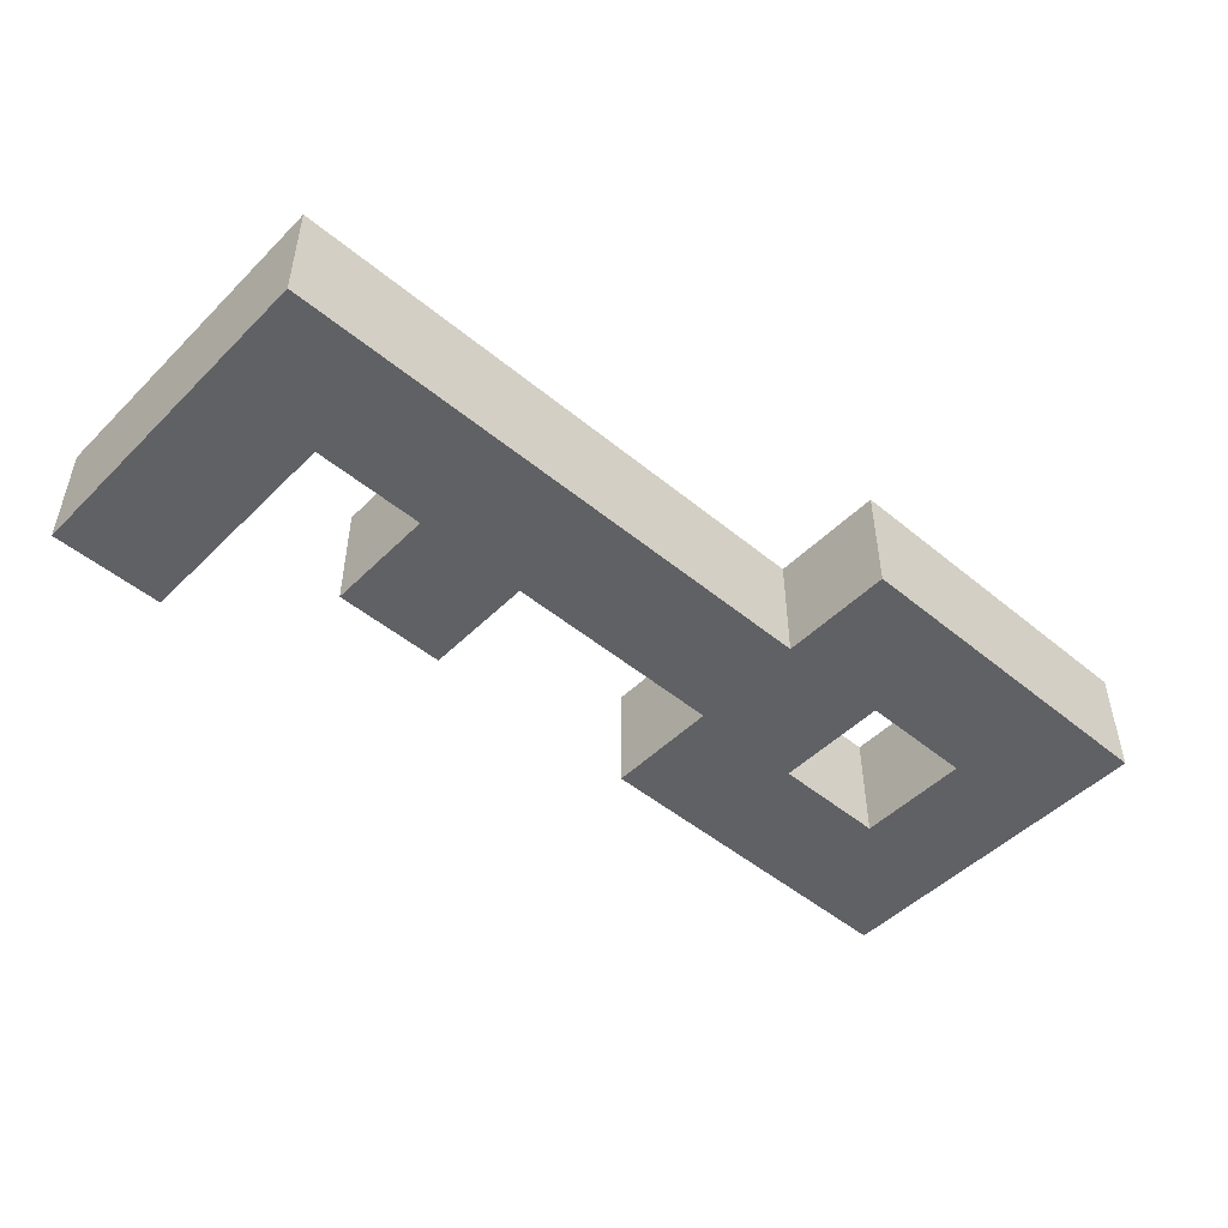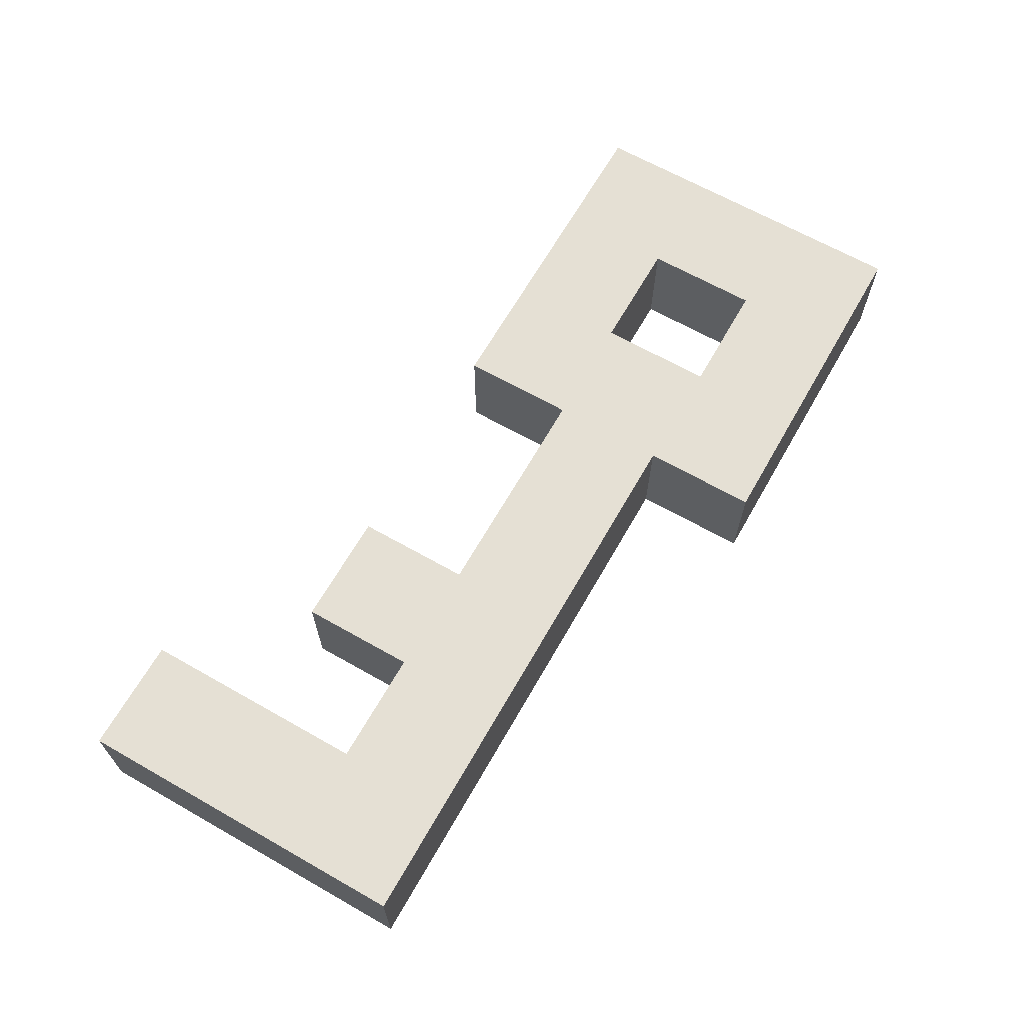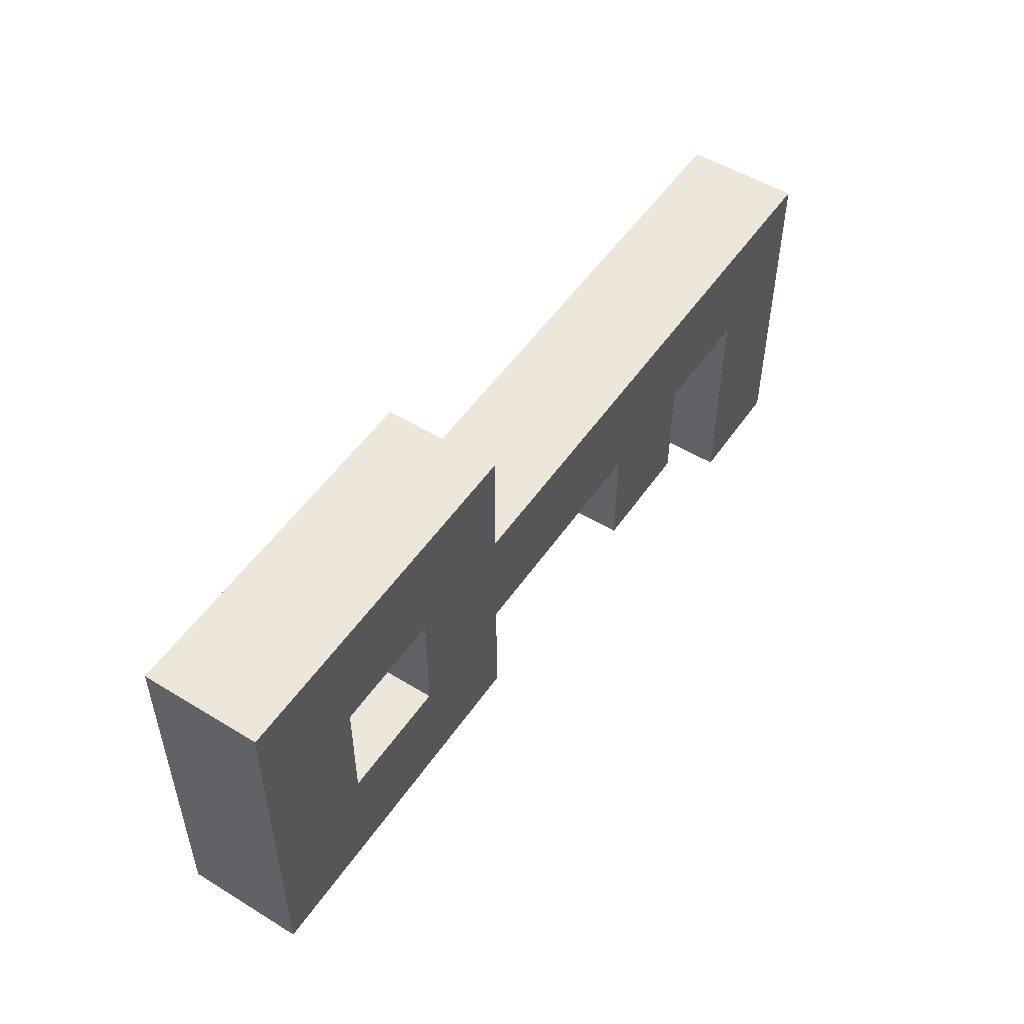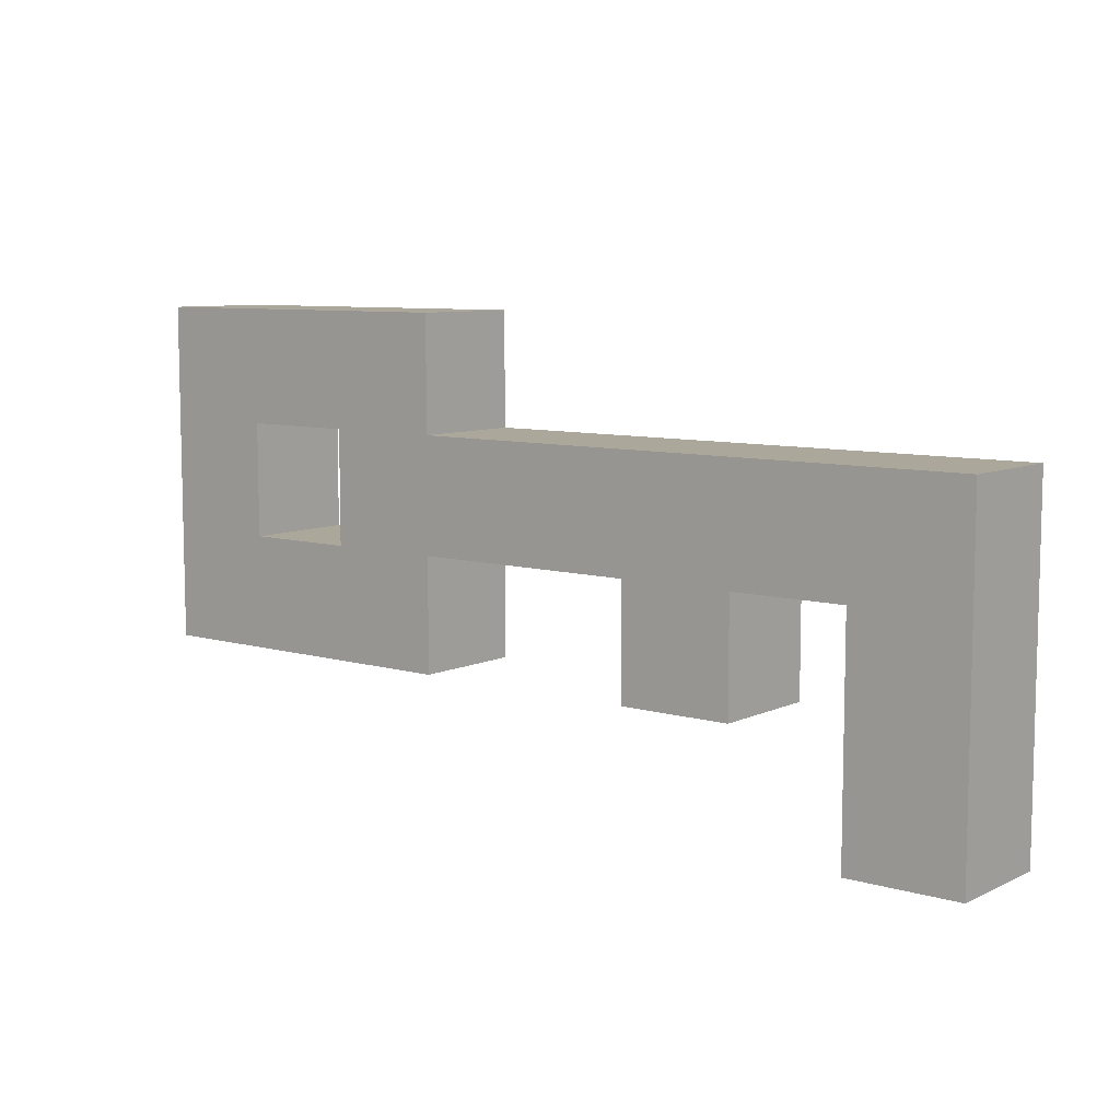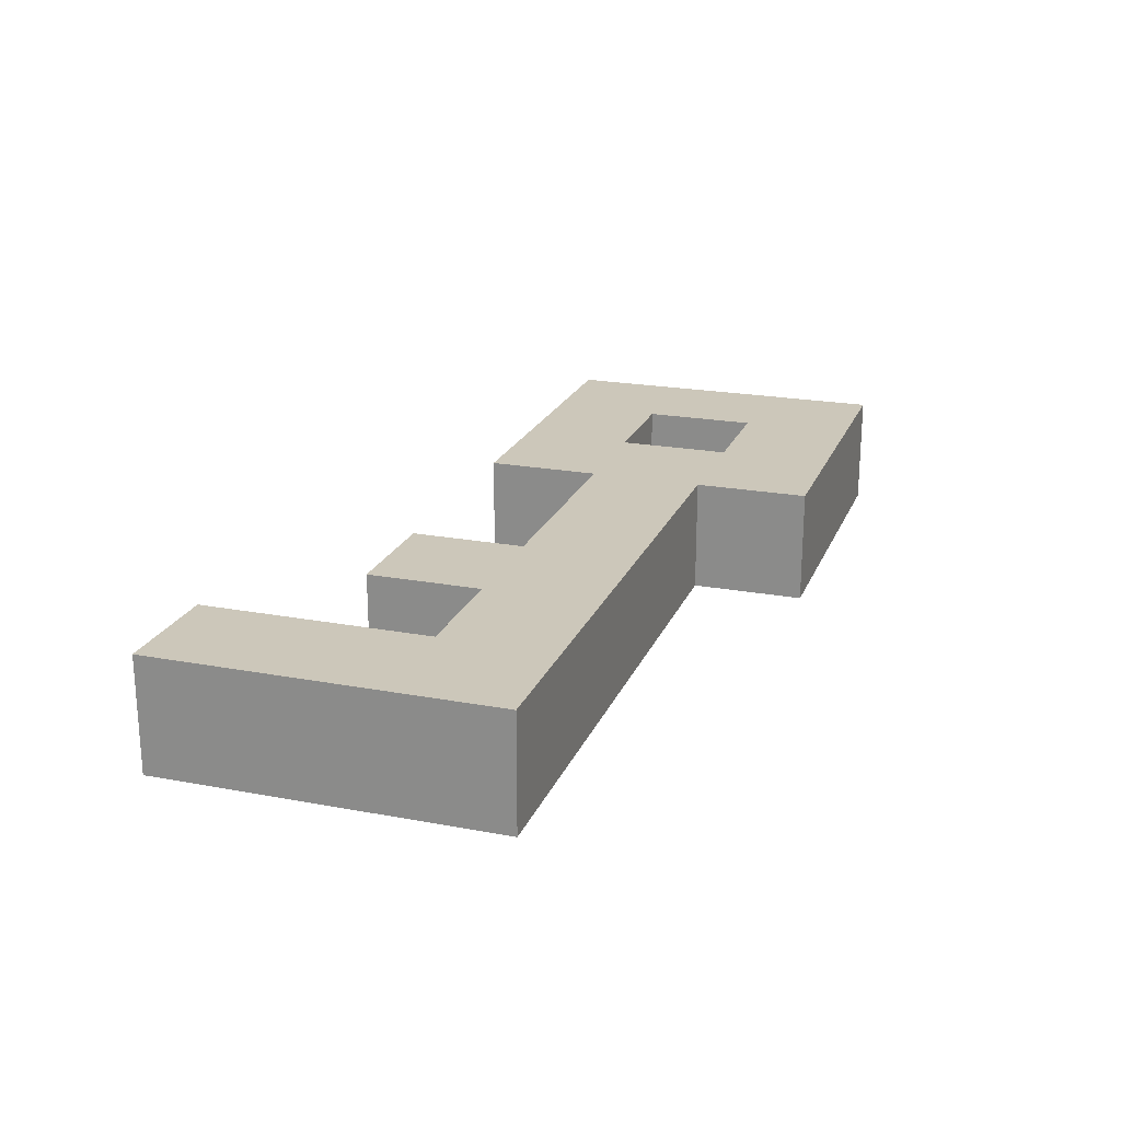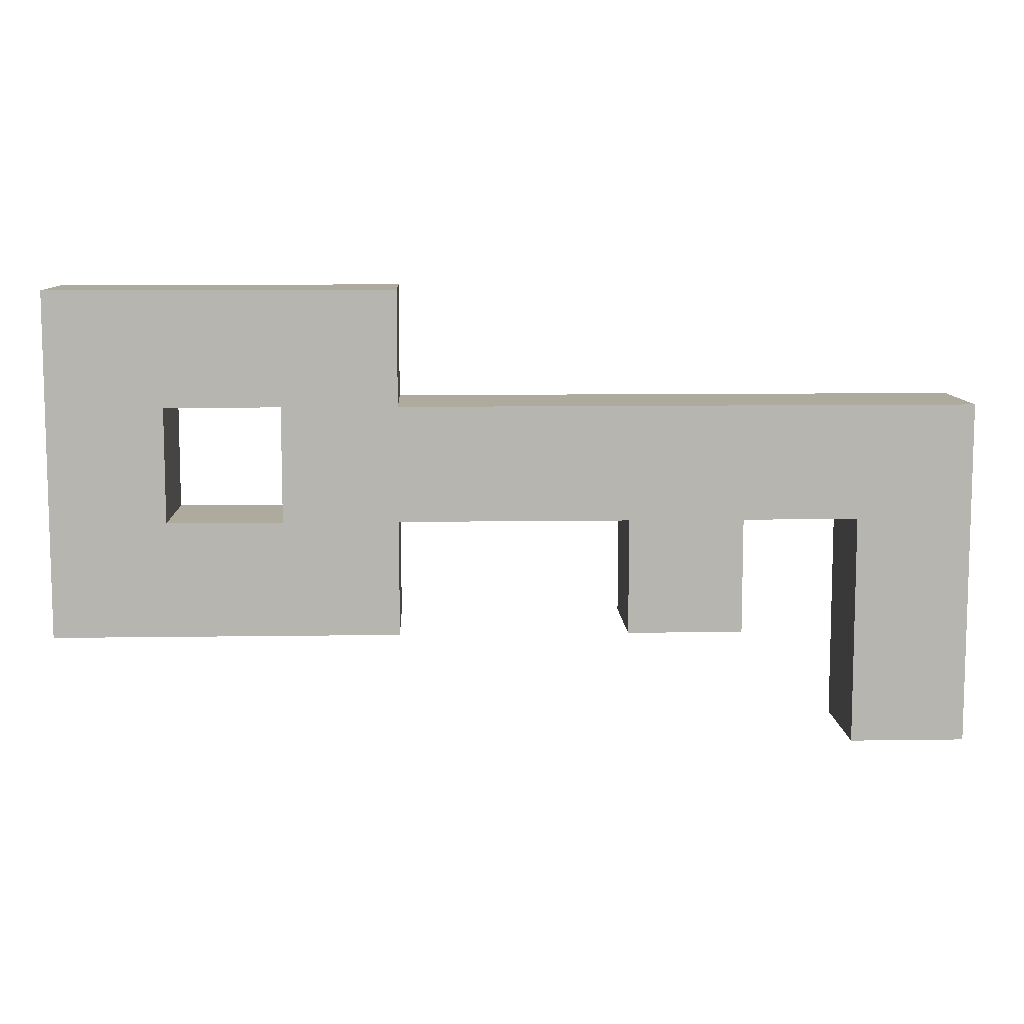
<metadata>
{"format":"obj","ext":"obj","renderer":"f3d","projection":"perspective","resolution":1024,"background":"white","views":[{"elev":-49.0,"azim":-42.5,"up":"+Y"},{"elev":65.8,"azim":-60.3,"up":"+Y"},{"elev":51.9,"azim":123.5,"up":"+Z"},{"elev":8.2,"azim":-141.5,"up":"+Z"},{"elev":21.4,"azim":-71.7,"up":"+Y"},{"elev":9.2,"azim":177.7,"up":"+Z"}]}
</metadata>
<code>
o Key
v 0.8 1.2 -1.6
v 0.8 1.3 -1.6
v 0.8 1.2 -1.3
v 0.8 1.3 -1.3
v 0.6 1.2 -1.5
v 0.6 1.3 -1.5
v 0.6 1.2 -1.4
v 0.6 1.3 -1.4
v 0.3 1.2 -1.6
v 0.3 1.3 -1.6
v 0.3 1.2 -1.5
v 0.3 1.3 -1.5
v 0.1 1.2 -1.7
v 0.1 1.3 -1.7
v 0.1 1.2 -1.5
v 0.1 1.3 -1.5
v 0.7 1.2 -1.5
v 0.7 1.3 -1.5
v 0.7 1.2 -1.4
v 0.7 1.3 -1.4
v 0.5 1.2 -1.6
v 0.5 1.3 -1.6
v 0.5 1.2 -1.5
v 0.5 1.3 -1.5
v 0.5 1.2 -1.4
v 0.5 1.3 -1.4
v 0.5 1.2 -1.3
v 0.5 1.3 -1.3
v 0.2 1.2 -1.6
v 0.2 1.3 -1.6
v 0.2 1.2 -1.5
v 0.2 1.3 -1.5
v 0 1.2 -1.7
v 0 1.3 -1.7
v 0 1.2 -1.4
v 0 1.3 -1.4
v 0.8 1.2 -1.6
v 0.8 1.2 -1.3
v 0.7 1.2 -1.5
v 0.7 1.2 -1.4
v 0.6 1.2 -1.5
v 0.6 1.2 -1.4
v 0.5 1.2 -1.6
v 0.5 1.2 -1.5
v 0.5 1.2 -1.4
v 0.5 1.2 -1.3
v 0.3 1.2 -1.6
v 0.3 1.2 -1.5
v 0.2 1.2 -1.6
v 0.2 1.2 -1.5
v 0.1 1.2 -1.7
v 0.1 1.2 -1.5
v 0 1.2 -1.7
v 0 1.2 -1.4
v 0.8 1.3 -1.6
v 0.8 1.3 -1.3
v 0.7 1.3 -1.5
v 0.7 1.3 -1.4
v 0.6 1.3 -1.5
v 0.6 1.3 -1.4
v 0.5 1.3 -1.6
v 0.5 1.3 -1.5
v 0.5 1.3 -1.4
v 0.5 1.3 -1.3
v 0.3 1.3 -1.6
v 0.3 1.3 -1.5
v 0.2 1.3 -1.6
v 0.2 1.3 -1.5
v 0.1 1.3 -1.7
v 0.1 1.3 -1.5
v 0 1.3 -1.7
v 0 1.3 -1.4
v 0.1 1.2 -1.7
v 0 1.2 -1.7
v 0.1 1.3 -1.7
v 0 1.3 -1.7
v 0.8 1.2 -1.6
v 0.5 1.2 -1.6
v 0.3 1.2 -1.6
v 0.2 1.2 -1.6
v 0.8 1.3 -1.6
v 0.5 1.3 -1.6
v 0.3 1.3 -1.6
v 0.2 1.3 -1.6
v 0.5 1.2 -1.5
v 0.3 1.2 -1.5
v 0.2 1.2 -1.5
v 0.1 1.2 -1.5
v 0.5 1.3 -1.5
v 0.3 1.3 -1.5
v 0.2 1.3 -1.5
v 0.1 1.3 -1.5
v 0.7 1.2 -1.4
v 0.6 1.2 -1.4
v 0.7 1.3 -1.4
v 0.6 1.3 -1.4
v 0.7 1.2 -1.5
v 0.6 1.2 -1.5
v 0.7 1.3 -1.5
v 0.6 1.3 -1.5
v 0.5 1.2 -1.4
v 0 1.2 -1.4
v 0.5 1.3 -1.4
v 0 1.3 -1.4
v 0.8 1.2 -1.3
v 0.5 1.2 -1.3
v 0.8 1.3 -1.3
v 0.5 1.3 -1.3
f 1 2 3
f 3 2 4
f 5 6 7
f 7 6 8
f 9 10 11
f 11 10 12
f 13 14 15
f 15 14 16
f 19 18 17
f 20 18 19
f 23 22 21
f 24 22 23
f 27 26 25
f 28 26 27
f 31 30 29
f 32 30 31
f 35 34 33
f 36 34 35
f 37 38 39
f 39 38 40
f 37 39 41
f 40 38 42
f 37 41 43
f 41 42 43
f 43 42 44
f 42 38 45
f 44 42 45
f 45 38 46
f 44 45 48
f 47 48 49
f 48 45 50
f 49 48 50
f 50 45 52
f 51 52 53
f 52 45 54
f 53 52 54
f 57 56 55
f 58 56 57
f 59 57 55
f 60 56 58
f 61 59 55
f 61 60 59
f 62 60 61
f 63 56 60
f 63 60 62
f 64 56 63
f 66 63 62
f 67 66 65
f 68 63 66
f 68 66 67
f 70 63 68
f 71 70 69
f 72 63 70
f 72 70 71
f 73 74 75
f 75 74 76
f 77 78 81
f 81 78 82
f 79 80 83
f 83 80 84
f 85 86 89
f 89 86 90
f 87 88 91
f 91 88 92
f 93 94 95
f 95 94 96
f 99 98 97
f 100 98 99
f 103 102 101
f 104 102 103
f 107 106 105
f 108 106 107

</code>
